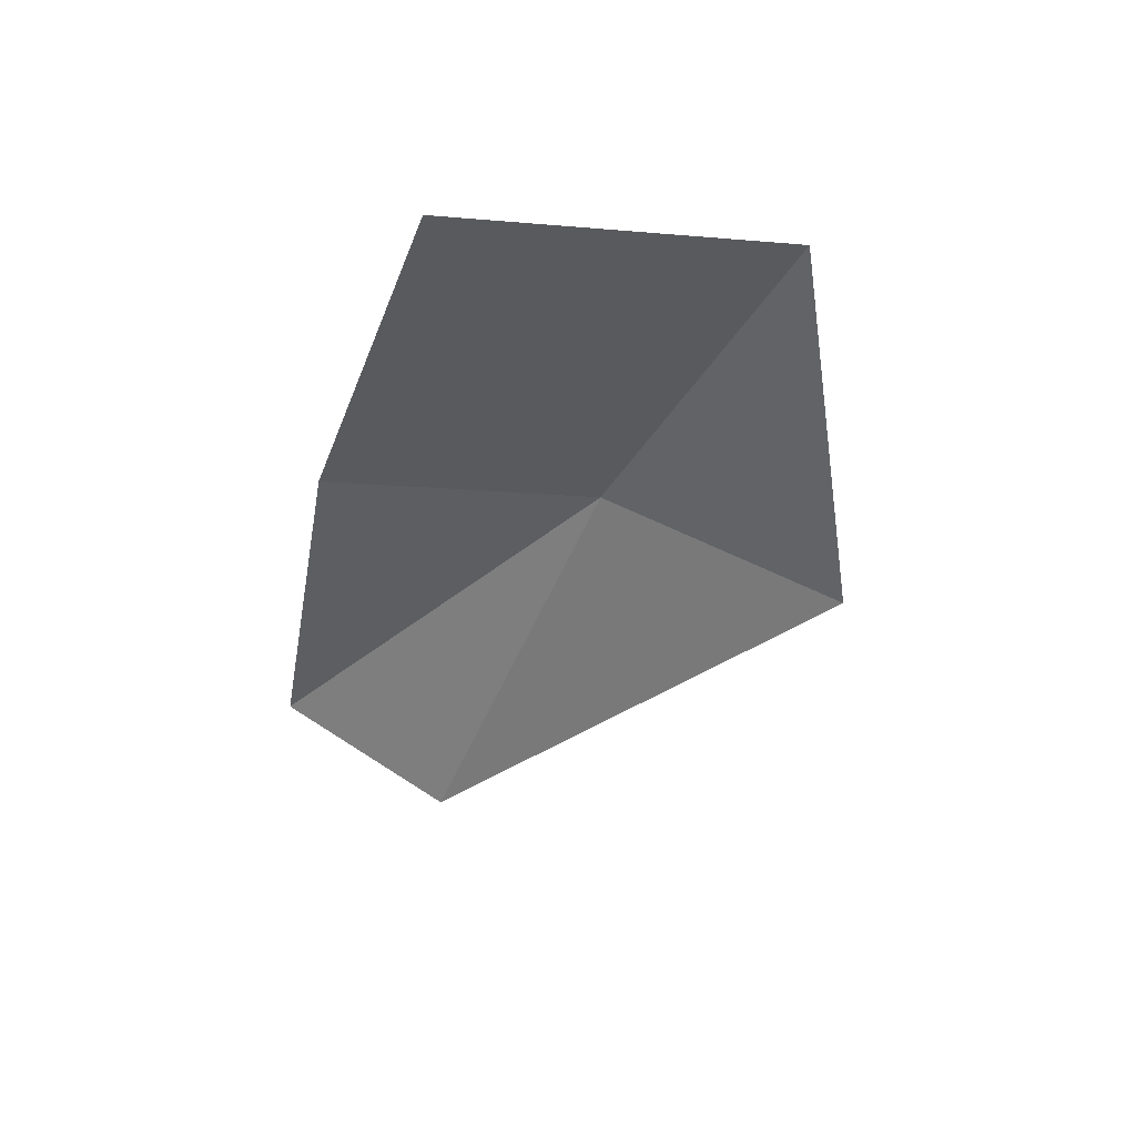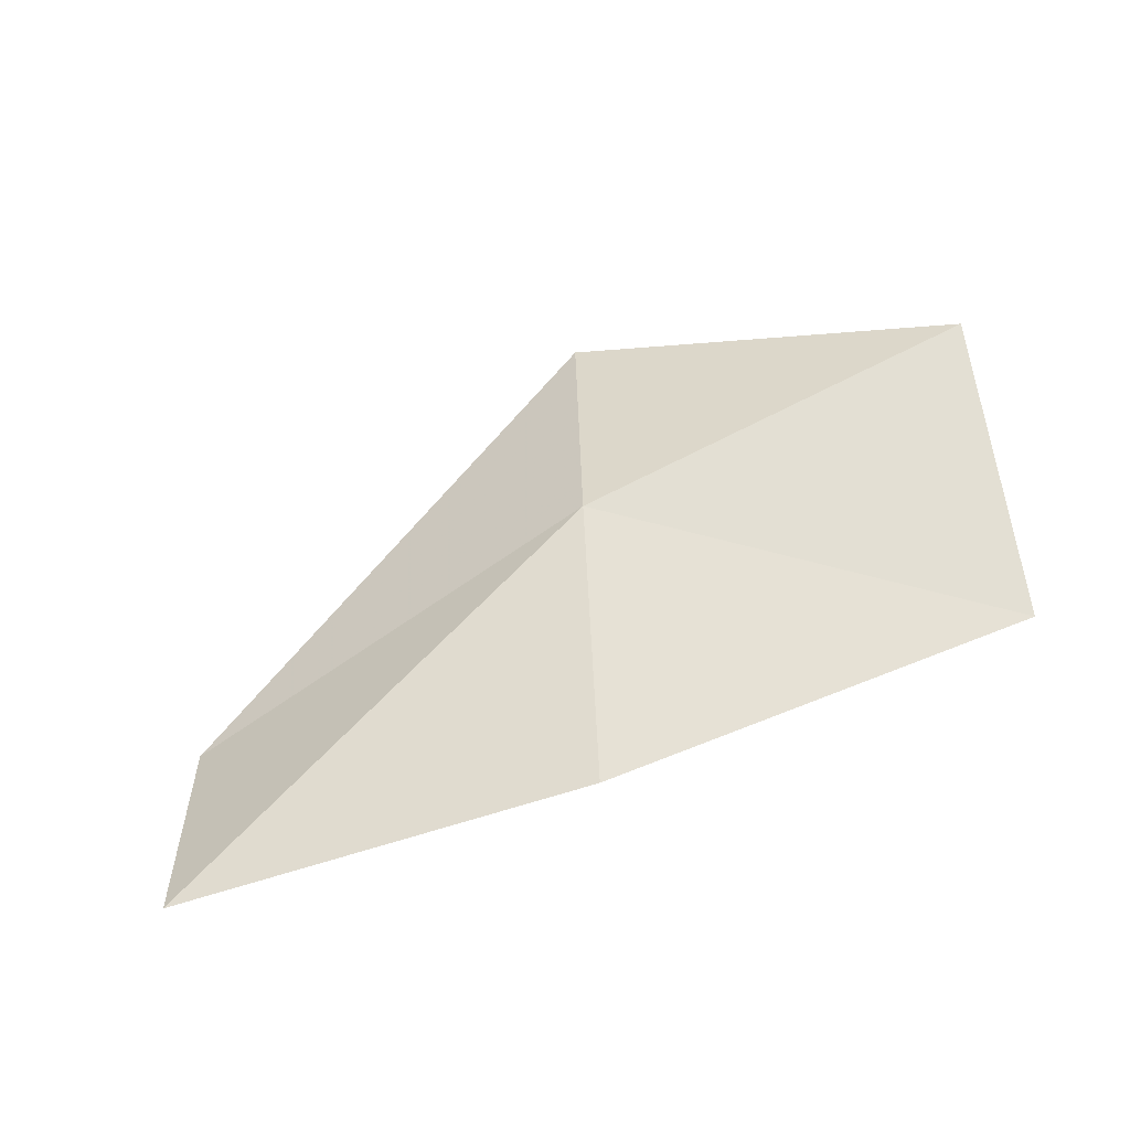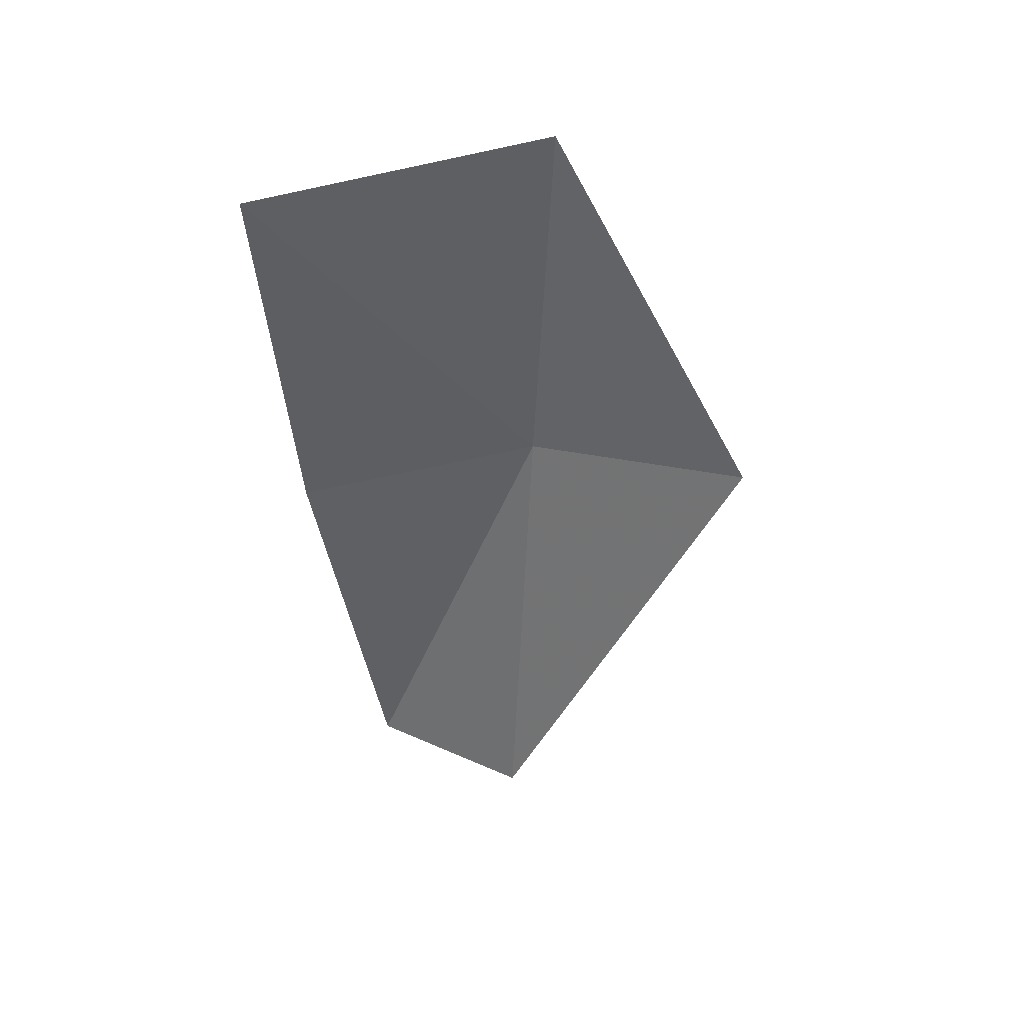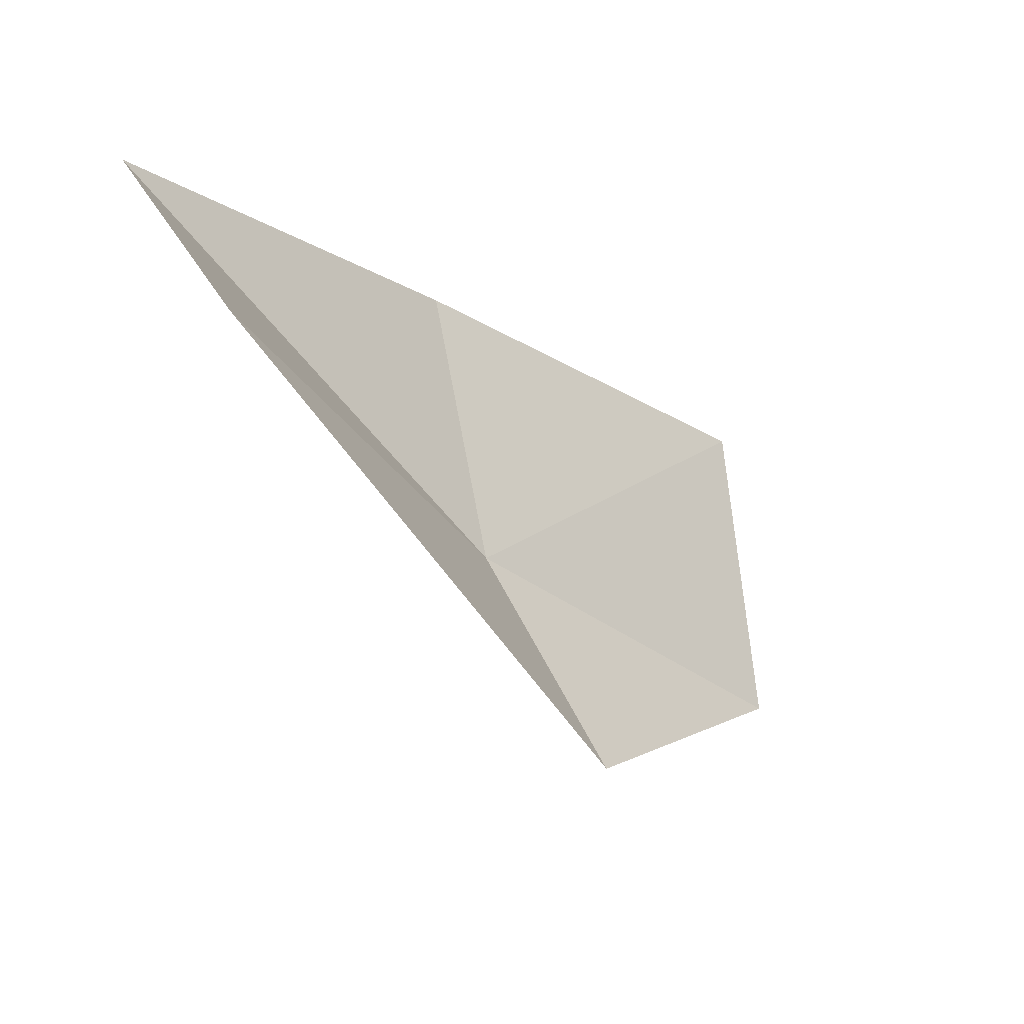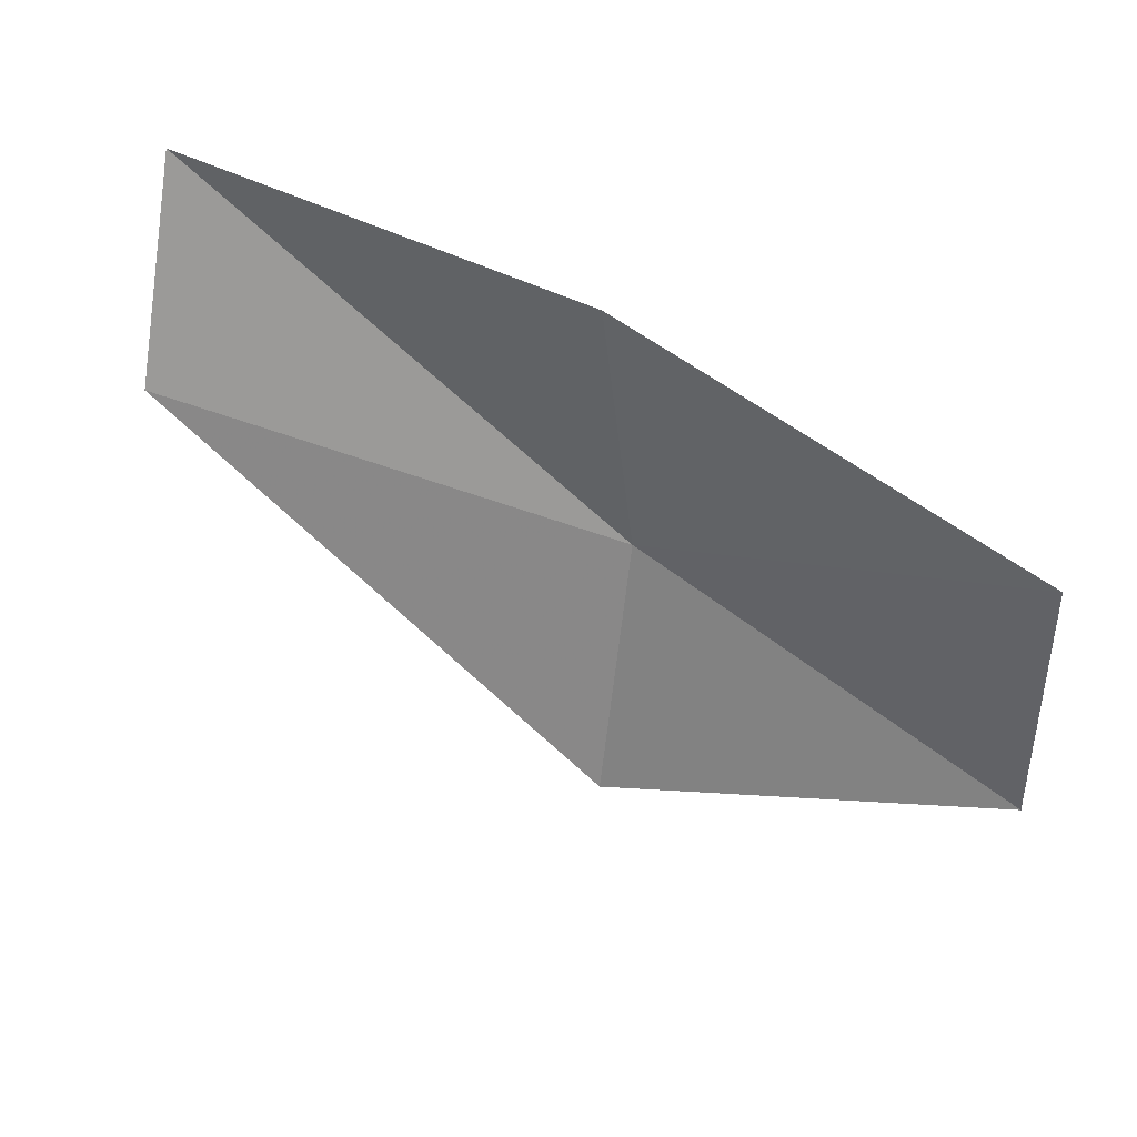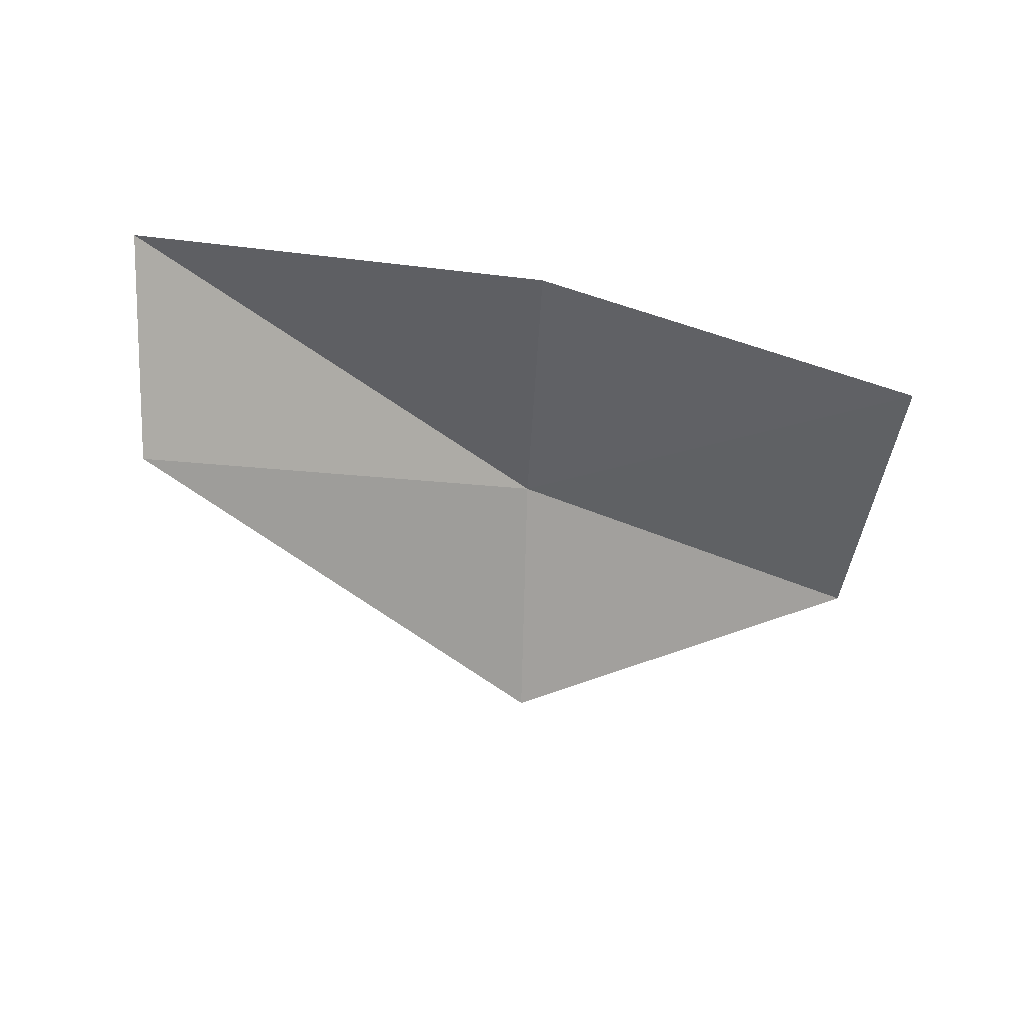
<metadata>
{"format":"obj","ext":"obj","renderer":"f3d","projection":"perspective","resolution":1024,"background":"white","views":[{"elev":-29.2,"azim":-99.3,"up":"+Z"},{"elev":68.3,"azim":166.6,"up":"+Z"},{"elev":-39.6,"azim":-78.4,"up":"+Z"},{"elev":-16.7,"azim":139.3,"up":"+Y"},{"elev":56.8,"azim":-146.9,"up":"+Y"},{"elev":-44.2,"azim":166.6,"up":"+Z"}]}
</metadata>
<code>
v -15.64 -24.67 14.22
v -10.92 -23.44 12.41
v -10.45 -21.47 13.82
v -15.06 -21.55 14.47
v -16.17 -27.22 12.82
v -19.92 -22.24 14.47
v -20.27 -25.82 14.3
f 1 2 3
f 1 3 4
f 1 5 2
f 1 4 6
f 1 7 5
f 1 6 7

</code>
